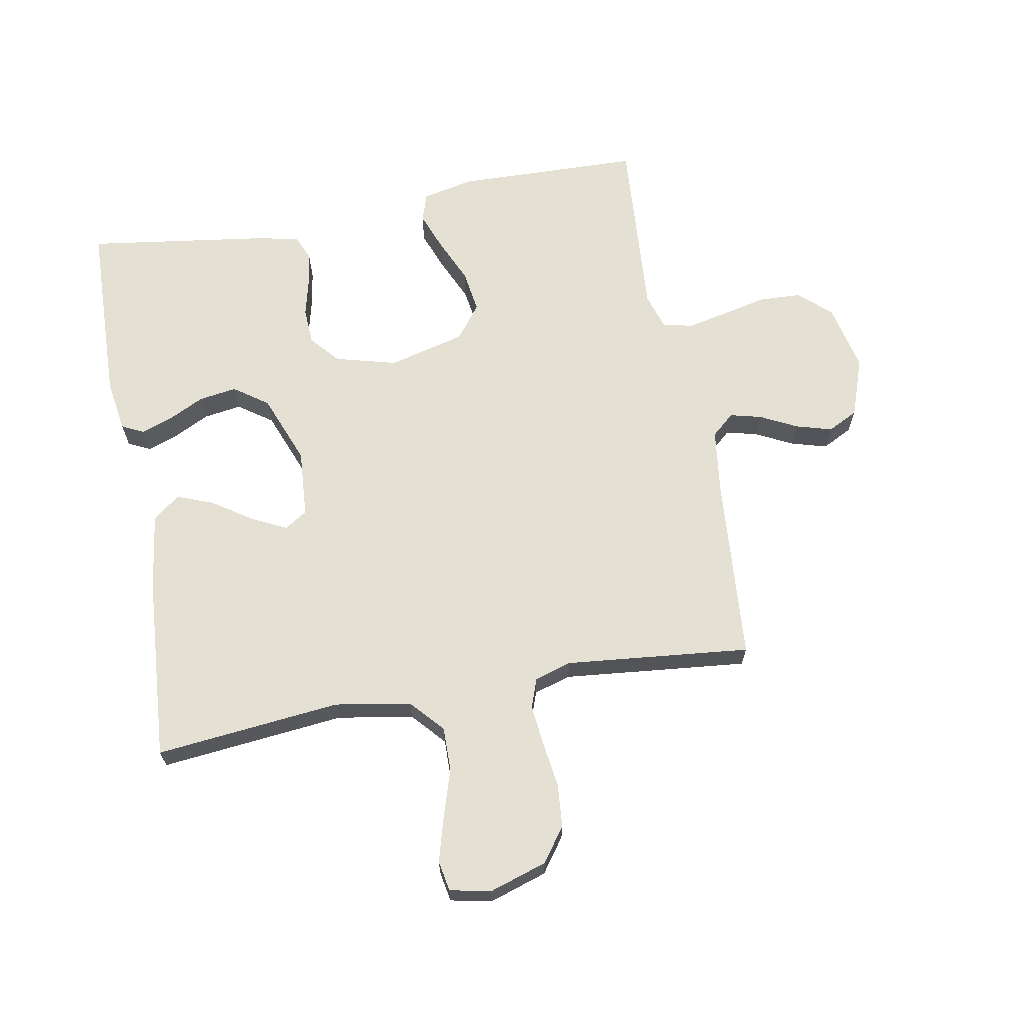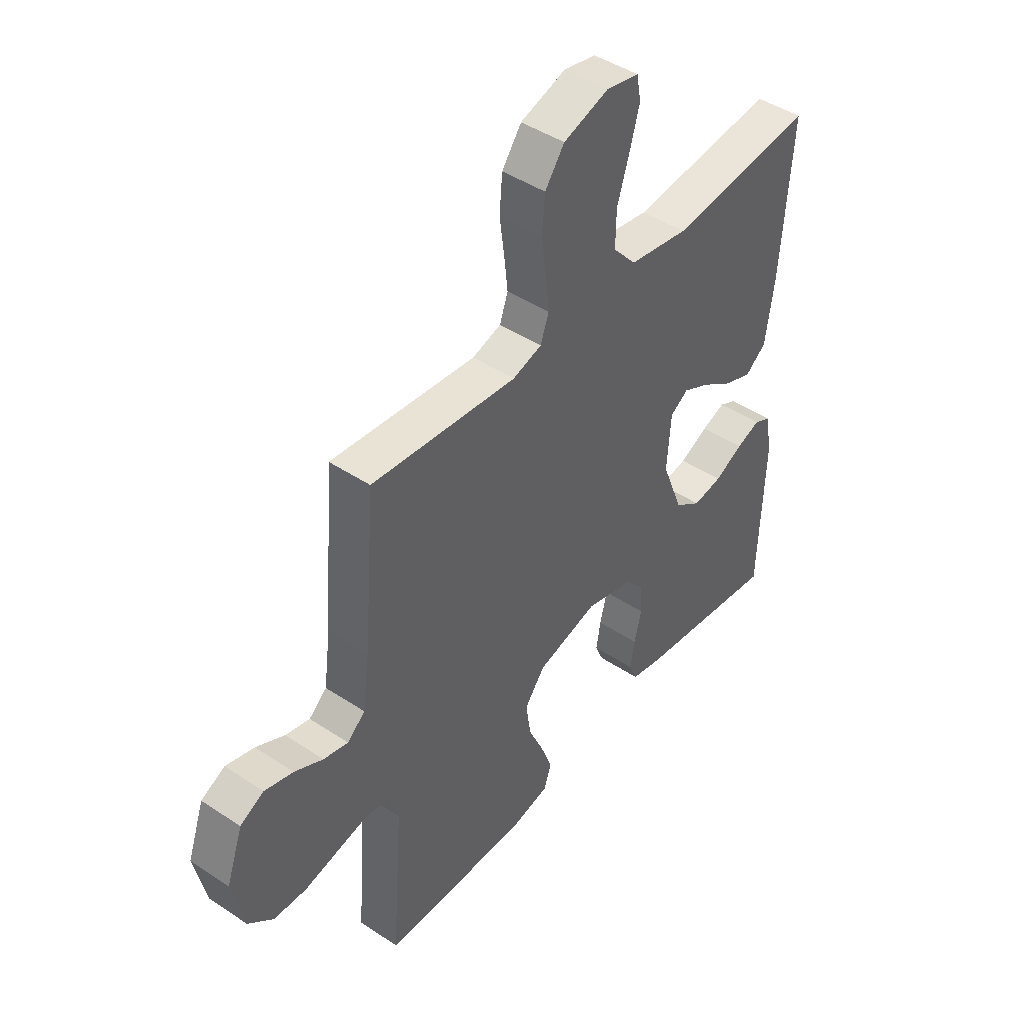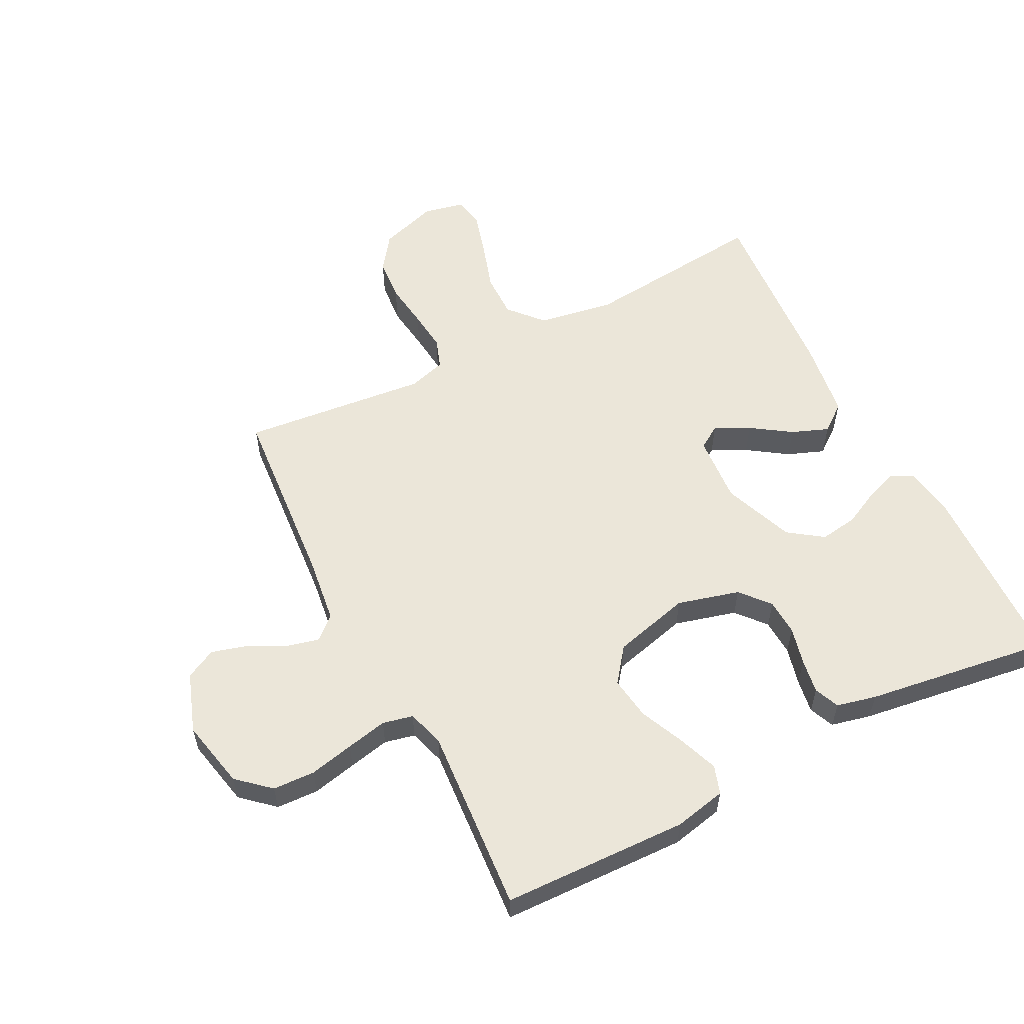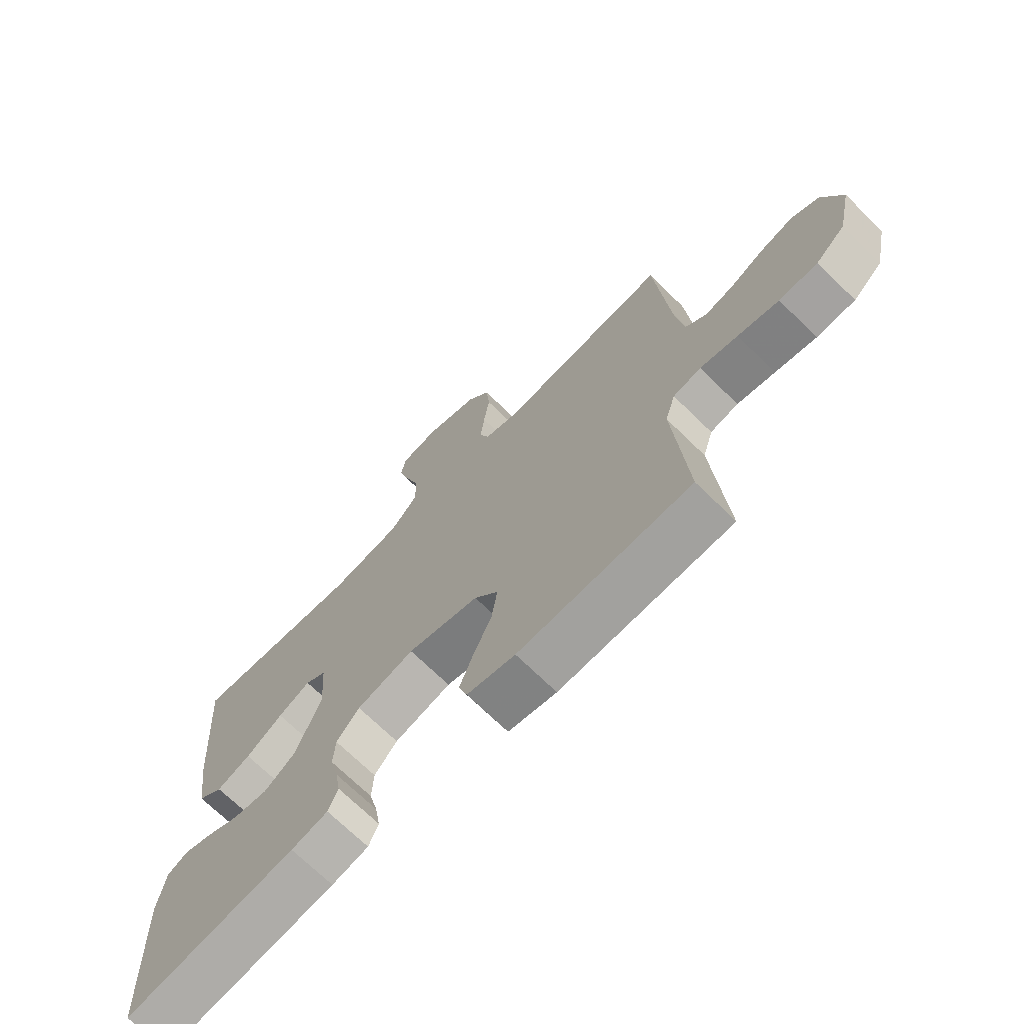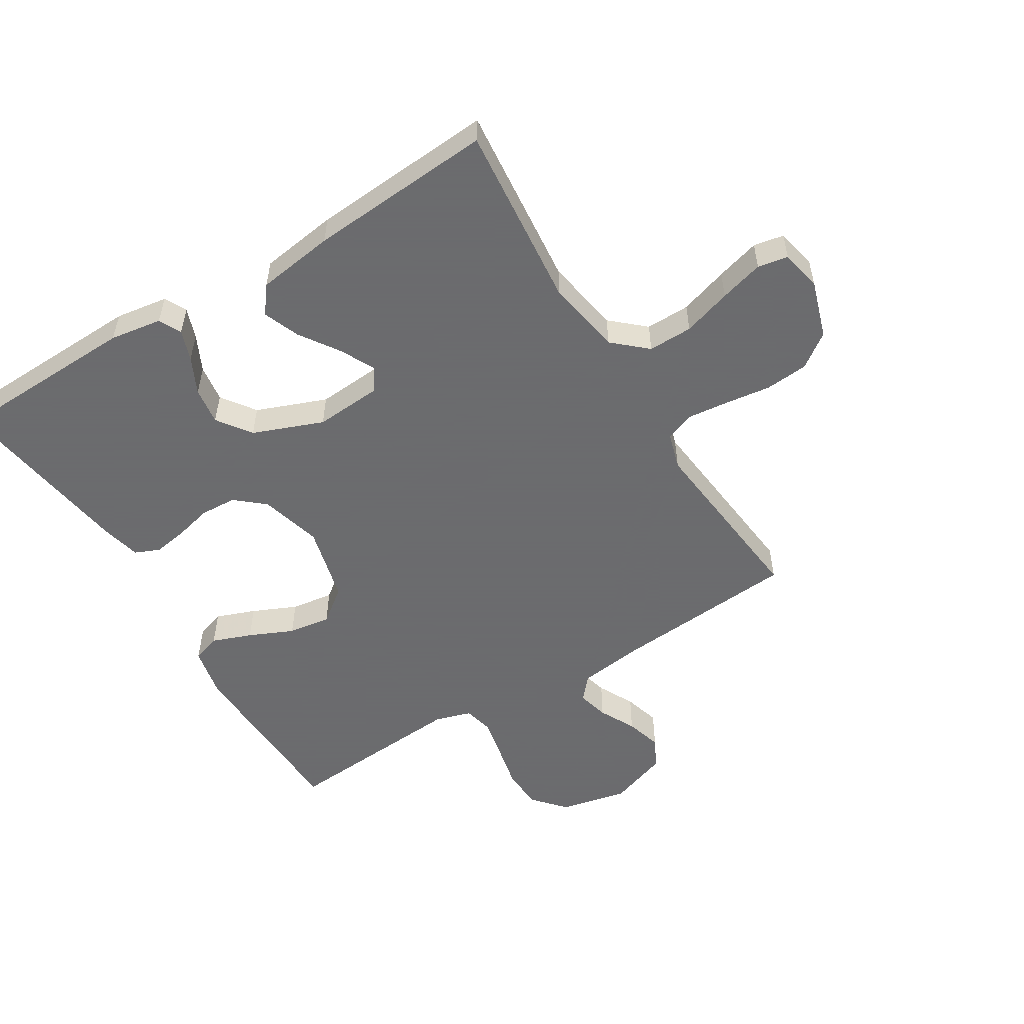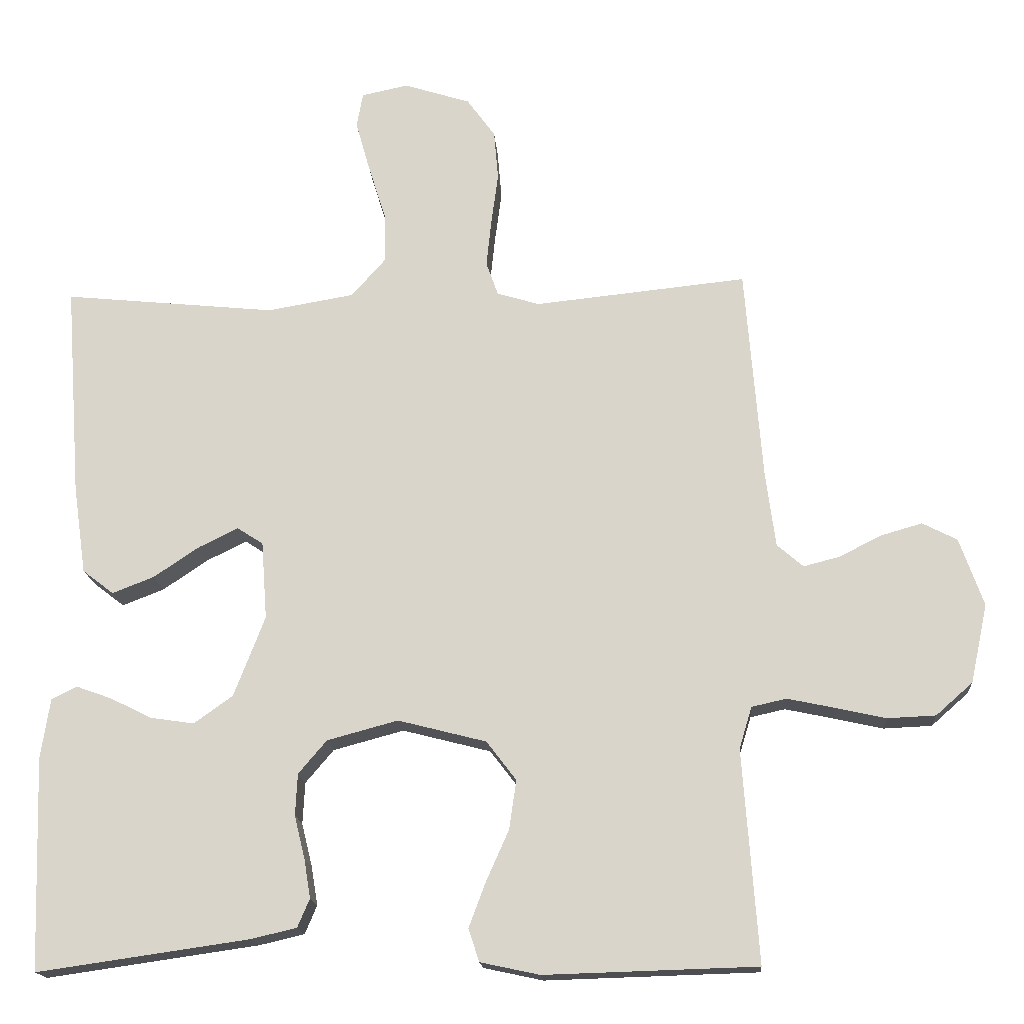
<metadata>
{"format":"obj","ext":"obj","renderer":"f3d","projection":"perspective","resolution":1024,"background":"white","views":[{"elev":66.0,"azim":-10.5,"up":"+Y"},{"elev":44.9,"azim":127.6,"up":"+Z"},{"elev":57.1,"azim":152.9,"up":"+Y"},{"elev":-70.7,"azim":45.6,"up":"+Z"},{"elev":-53.5,"azim":-58.5,"up":"+Y"},{"elev":-16.7,"azim":4.0,"up":"+Z"}]}
</metadata>
<code>
v -0.5 0.07 0.5
v -0.2 0.07 0.47
v -0.077 0.07 0.491
v -0.029 0.07 0.545
v -0.03 0.07 0.617
v -0.055 0.07 0.696
v -0.075 0.07 0.767
v -0.066 0.07 0.816
v 0 0.07 0.83
v 0.094 0.07 0.8
v 0.134 0.07 0.745
v 0.14 0.07 0.675
v 0.13 0.07 0.601
v 0.123 0.07 0.535
v 0.14 0.07 0.487
v 0.2 0.07 0.469
v 0.5 0.07 0.5
v 0.524 0.07 0.2
v 0.538 0.07 0.093
v 0.575 0.07 0.061
v 0.626 0.07 0.074
v 0.685 0.07 0.104
v 0.744 0.07 0.121
v 0.793 0.07 0.096
v 0.827 0.07 0
v 0.803 0.07 -0.111
v 0.751 0.07 -0.157
v 0.683 0.07 -0.16
v 0.611 0.07 -0.144
v 0.545 0.07 -0.13
v 0.496 0.07 -0.141
v 0.478 0.07 -0.2
v 0.5 0.07 -0.5
v 0.2 0.07 -0.509
v 0.116 0.07 -0.491
v 0.101 0.07 -0.445
v 0.125 0.07 -0.381
v 0.157 0.07 -0.309
v 0.167 0.07 -0.24
v 0.125 0.07 -0.185
v 0 0.07 -0.153
v -0.1 0.07 -0.18
v -0.14 0.07 -0.227
v -0.143 0.07 -0.286
v -0.128 0.07 -0.347
v -0.119 0.07 -0.402
v -0.136 0.07 -0.442
v -0.2 0.07 -0.457
v -0.5 0.07 -0.5
v -0.51 0.07 -0.2
v -0.497 0.07 -0.115
v -0.461 0.07 -0.097
v -0.411 0.07 -0.115
v -0.352 0.07 -0.144
v -0.291 0.07 -0.153
v -0.236 0.07 -0.114
v -0.192 0.07 0
v -0.2 0.07 0.11
v -0.237 0.07 0.134
v -0.293 0.07 0.106
v -0.357 0.07 0.063
v -0.416 0.07 0.04
v -0.46 0.07 0.074
v -0.478 0.07 0.2
v -0.5 0 0.5
v -0.2 0 0.47
v -0.077 0 0.491
v -0.029 0 0.545
v -0.03 0 0.617
v -0.055 0 0.696
v -0.075 0 0.767
v -0.066 0 0.816
v 0 0 0.83
v 0.094 0 0.8
v 0.134 0 0.745
v 0.14 0 0.675
v 0.13 0 0.601
v 0.123 0 0.535
v 0.14 0 0.487
v 0.2 0 0.469
v 0.5 0 0.5
v 0.524 0 0.2
v 0.538 0 0.093
v 0.575 0 0.061
v 0.626 0 0.074
v 0.685 0 0.104
v 0.744 0 0.121
v 0.793 0 0.096
v 0.827 0 0
v 0.803 0 -0.111
v 0.751 0 -0.157
v 0.683 0 -0.16
v 0.611 0 -0.144
v 0.545 0 -0.13
v 0.496 0 -0.141
v 0.478 0 -0.2
v 0.5 0 -0.5
v 0.2 0 -0.509
v 0.116 0 -0.491
v 0.101 0 -0.445
v 0.125 0 -0.381
v 0.157 0 -0.309
v 0.167 0 -0.24
v 0.125 0 -0.185
v 0 0 -0.153
v -0.1 0 -0.18
v -0.14 0 -0.227
v -0.143 0 -0.286
v -0.128 0 -0.347
v -0.119 0 -0.402
v -0.136 0 -0.442
v -0.2 0 -0.457
v -0.5 0 -0.5
v -0.51 0 -0.2
v -0.497 0 -0.115
v -0.461 0 -0.097
v -0.411 0 -0.115
v -0.352 0 -0.144
v -0.291 0 -0.153
v -0.236 0 -0.114
v -0.192 0 0
v -0.2 0 0.11
v -0.237 0 0.134
v -0.293 0 0.106
v -0.357 0 0.063
v -0.416 0 0.04
v -0.46 0 0.074
v -0.478 0 0.2
f 63 64 1 2
f 60 61 62 63
f 59 60 63 2
f 58 59 2 3
f 57 58 3 4
f 51 52 53 54
f 49 50 51 54
f 49 54 55
f 48 49 55 56
f 44 45 46 47
f 44 47 48 56
f 35 36 37 38
f 33 34 35 38
f 32 33 38 39
f 31 32 39 40
f 26 27 28 29
f 26 29 30
f 25 26 30
f 21 22 23 24
f 20 21 24 25
f 16 17 18
f 15 16 18 19
f 10 11 12 13
f 10 13 14
f 9 10 14
f 8 9 14 15
f 5 6 7 8
f 43 44 56 57
f 42 43 57 4
f 41 42 4
f 40 41 4 5
f 20 25 30 31
f 19 20 31 40
f 15 19 40 5
f 5 8 15
f 66 65 128 127
f 127 126 125 124
f 66 127 124 123
f 67 66 123 122
f 68 67 122 121
f 118 117 116 115
f 118 115 114 113
f 119 118 113
f 120 119 113 112
f 111 110 109 108
f 120 112 111 108
f 102 101 100 99
f 102 99 98 97
f 103 102 97 96
f 104 103 96 95
f 93 92 91 90
f 94 93 90
f 94 90 89
f 88 87 86 85
f 89 88 85 84
f 82 81 80
f 83 82 80 79
f 77 76 75 74
f 78 77 74
f 78 74 73
f 79 78 73 72
f 72 71 70 69
f 121 120 108 107
f 68 121 107 106
f 68 106 105
f 69 68 105 104
f 95 94 89 84
f 104 95 84 83
f 69 104 83 79
f 79 72 69
f 1 65 66 2
f 2 66 67 3
f 3 67 68 4
f 4 68 69 5
f 5 69 70 6
f 6 70 71 7
f 7 71 72 8
f 8 72 73 9
f 9 73 74 10
f 10 74 75 11
f 11 75 76 12
f 12 76 77 13
f 13 77 78 14
f 14 78 79 15
f 15 79 80 16
f 16 80 81 17
f 17 81 82 18
f 18 82 83 19
f 19 83 84 20
f 20 84 85 21
f 21 85 86 22
f 22 86 87 23
f 23 87 88 24
f 24 88 89 25
f 25 89 90 26
f 26 90 91 27
f 27 91 92 28
f 28 92 93 29
f 29 93 94 30
f 30 94 95 31
f 31 95 96 32
f 32 96 97 33
f 33 97 98 34
f 34 98 99 35
f 35 99 100 36
f 36 100 101 37
f 37 101 102 38
f 38 102 103 39
f 39 103 104 40
f 40 104 105 41
f 41 105 106 42
f 42 106 107 43
f 43 107 108 44
f 44 108 109 45
f 45 109 110 46
f 46 110 111 47
f 47 111 112 48
f 48 112 113 49
f 49 113 114 50
f 50 114 115 51
f 51 115 116 52
f 52 116 117 53
f 53 117 118 54
f 54 118 119 55
f 55 119 120 56
f 56 120 121 57
f 57 121 122 58
f 58 122 123 59
f 59 123 124 60
f 60 124 125 61
f 61 125 126 62
f 62 126 127 63
f 63 127 128 64
f 64 128 65 1

</code>
